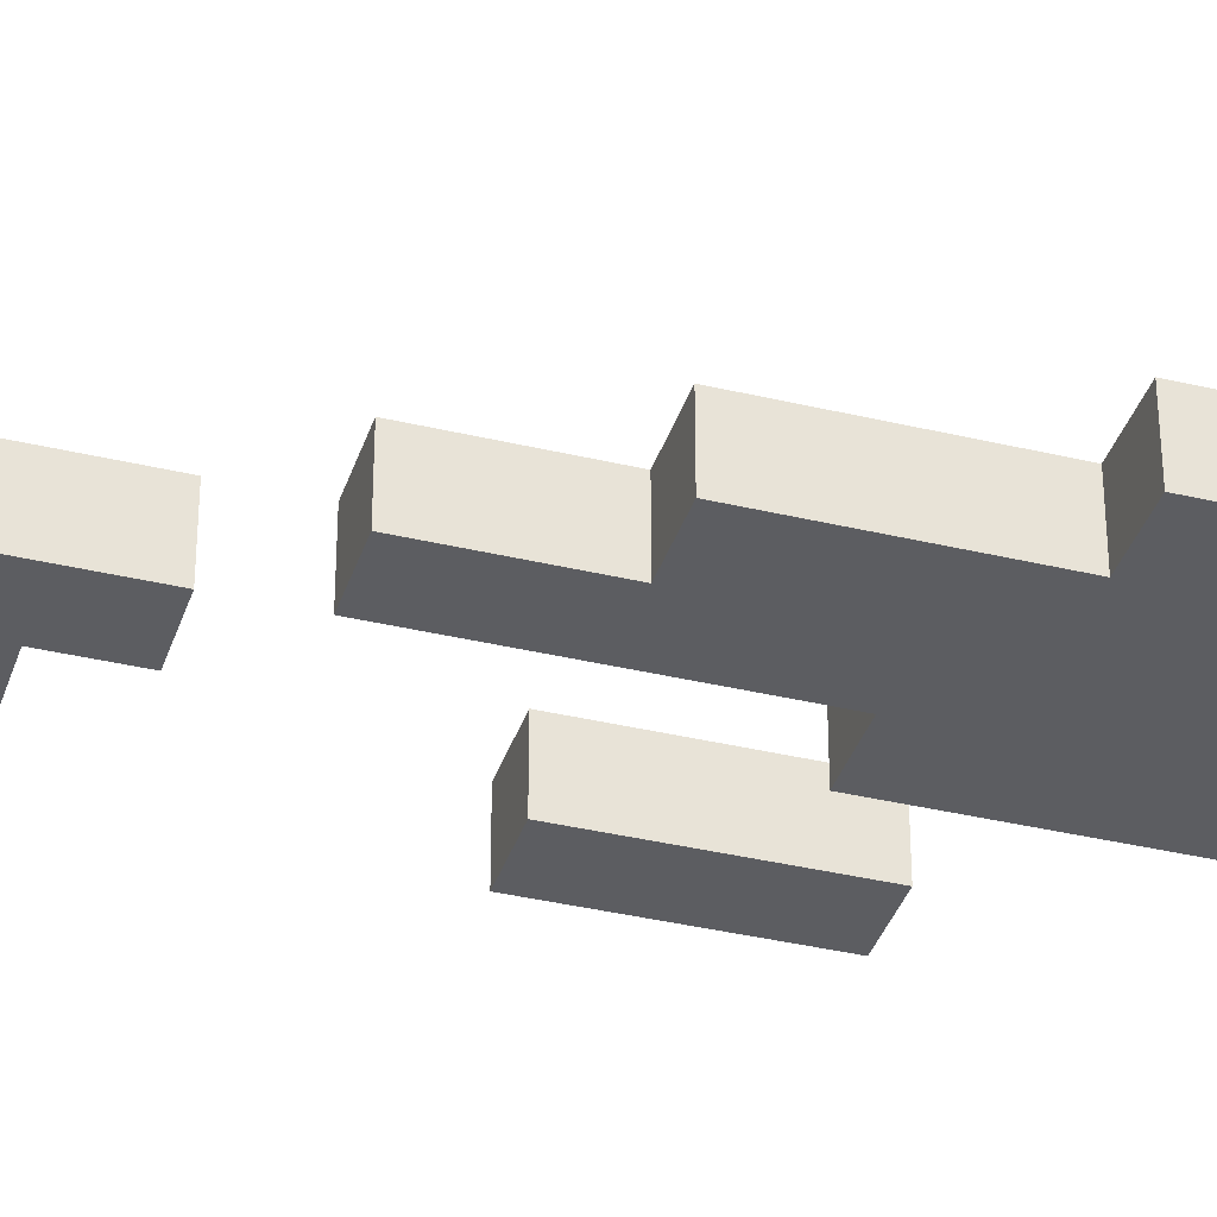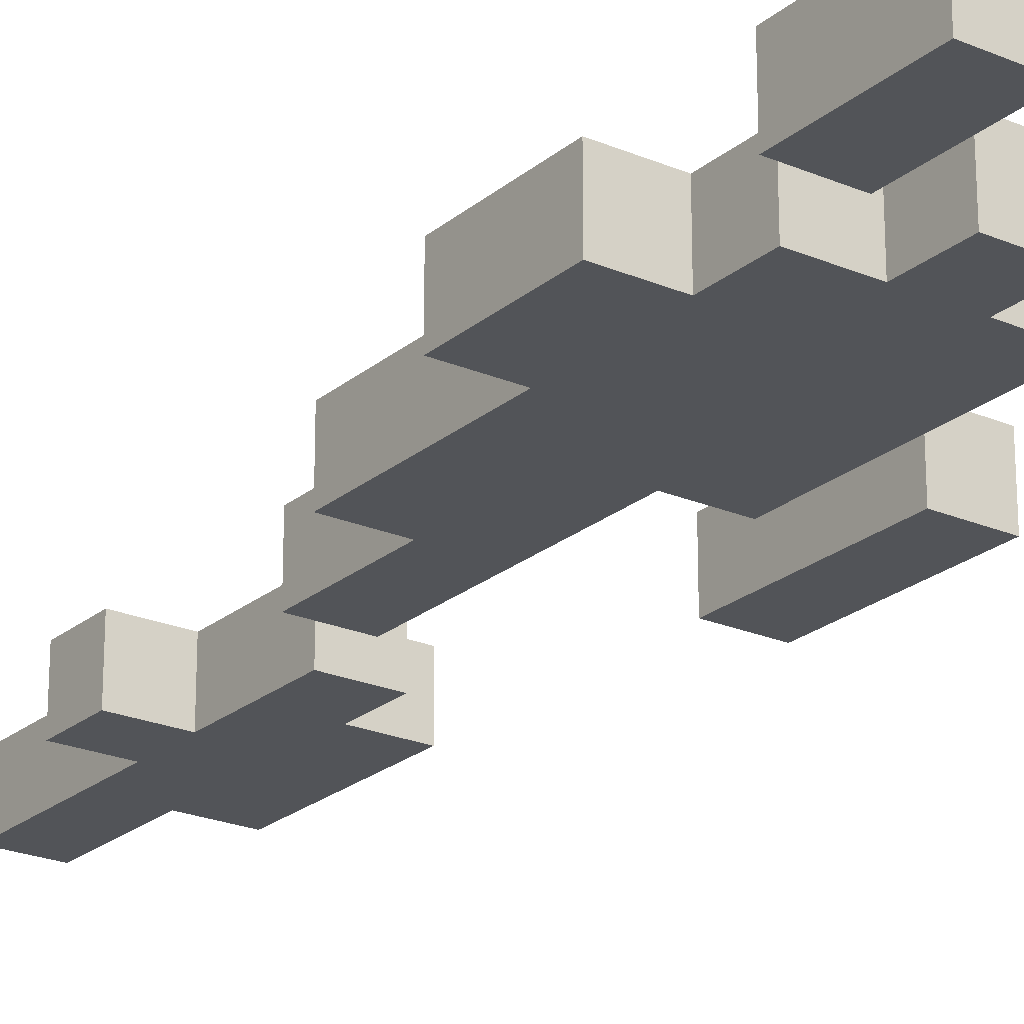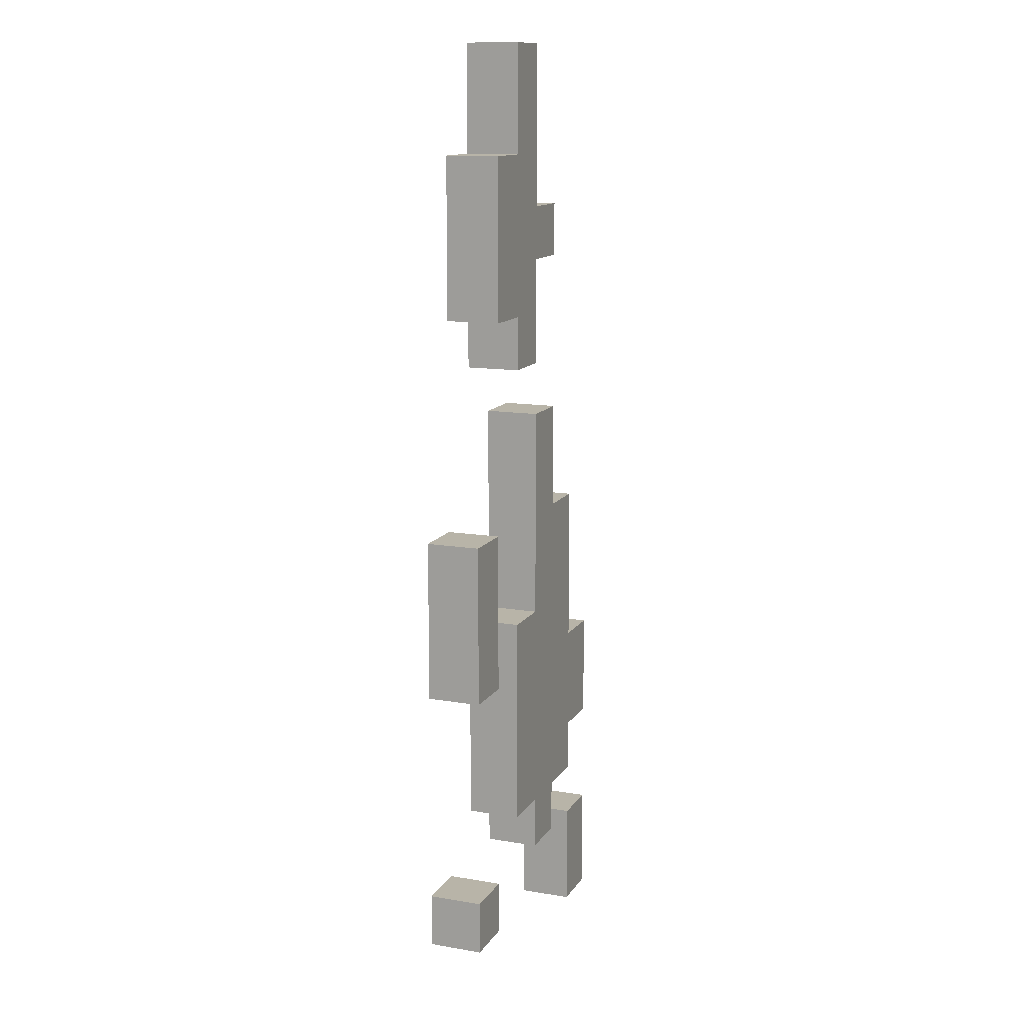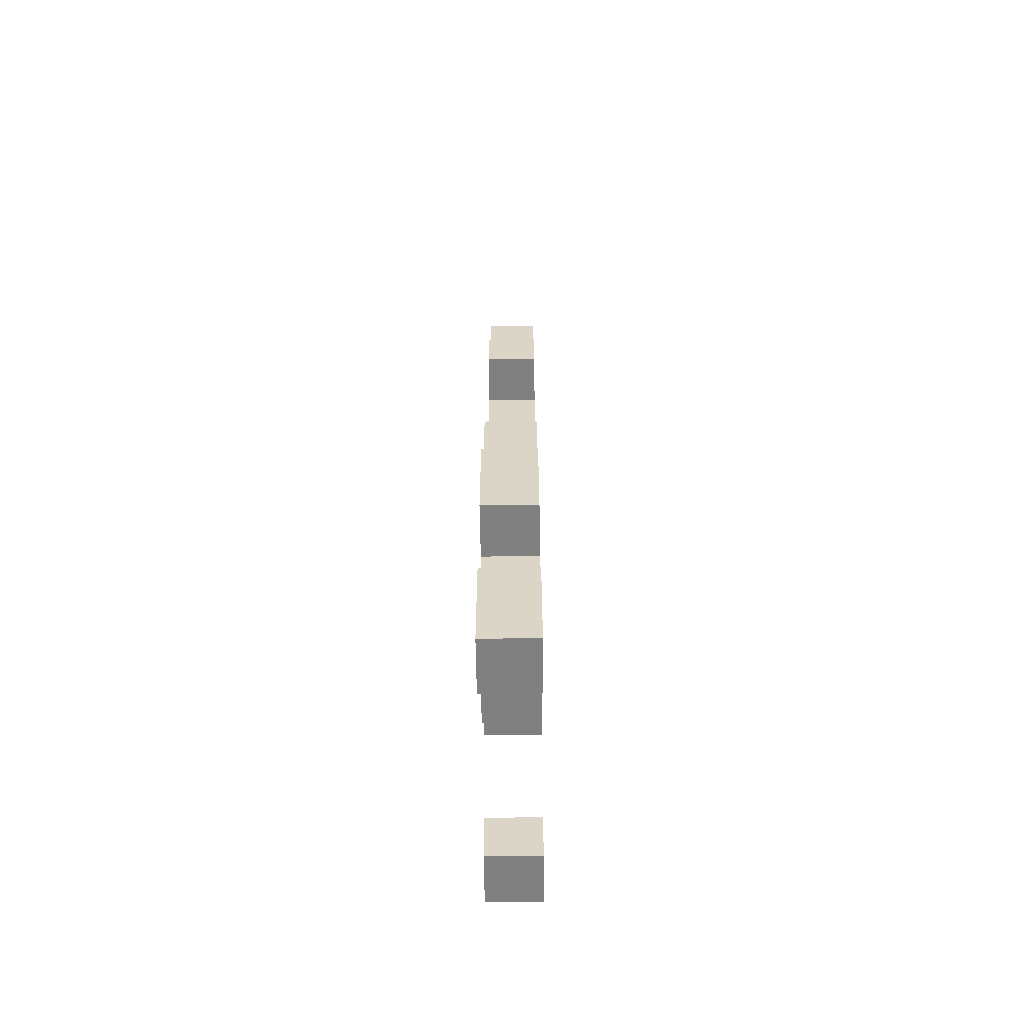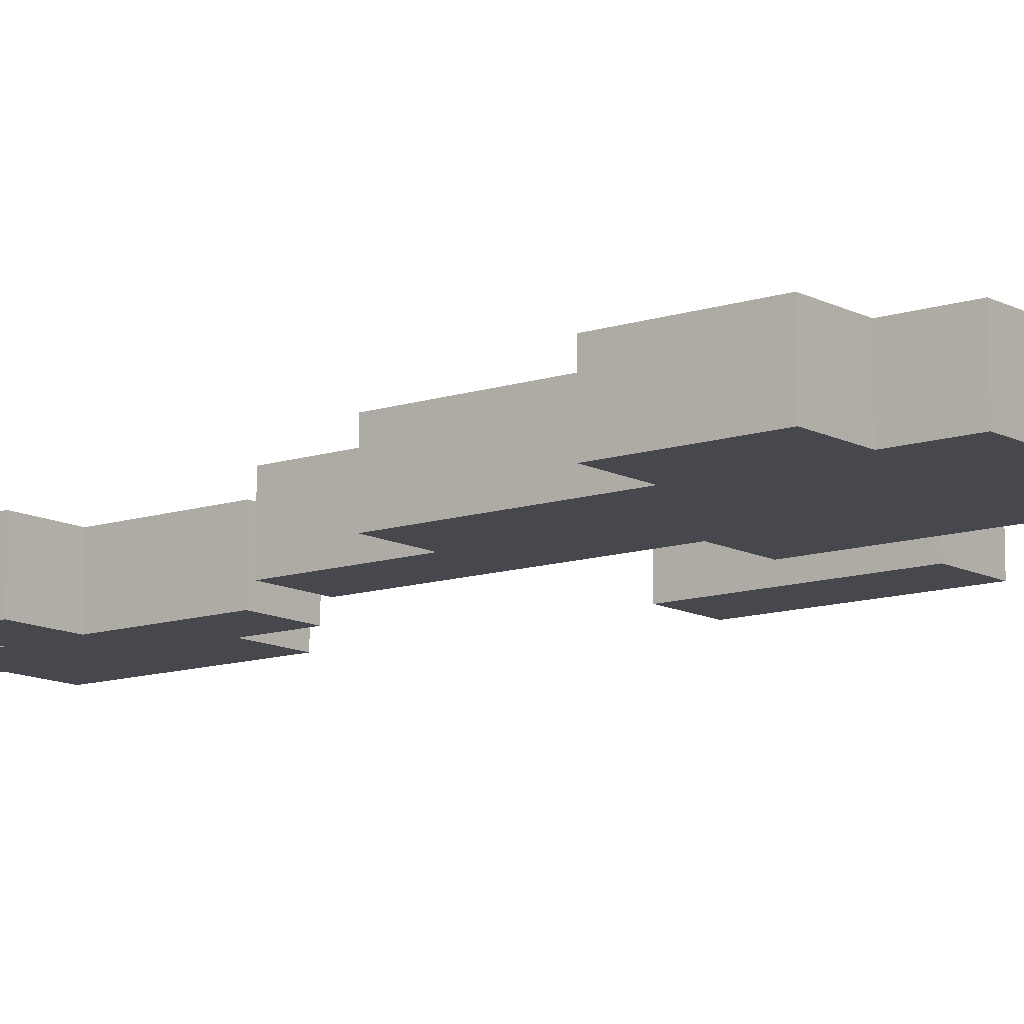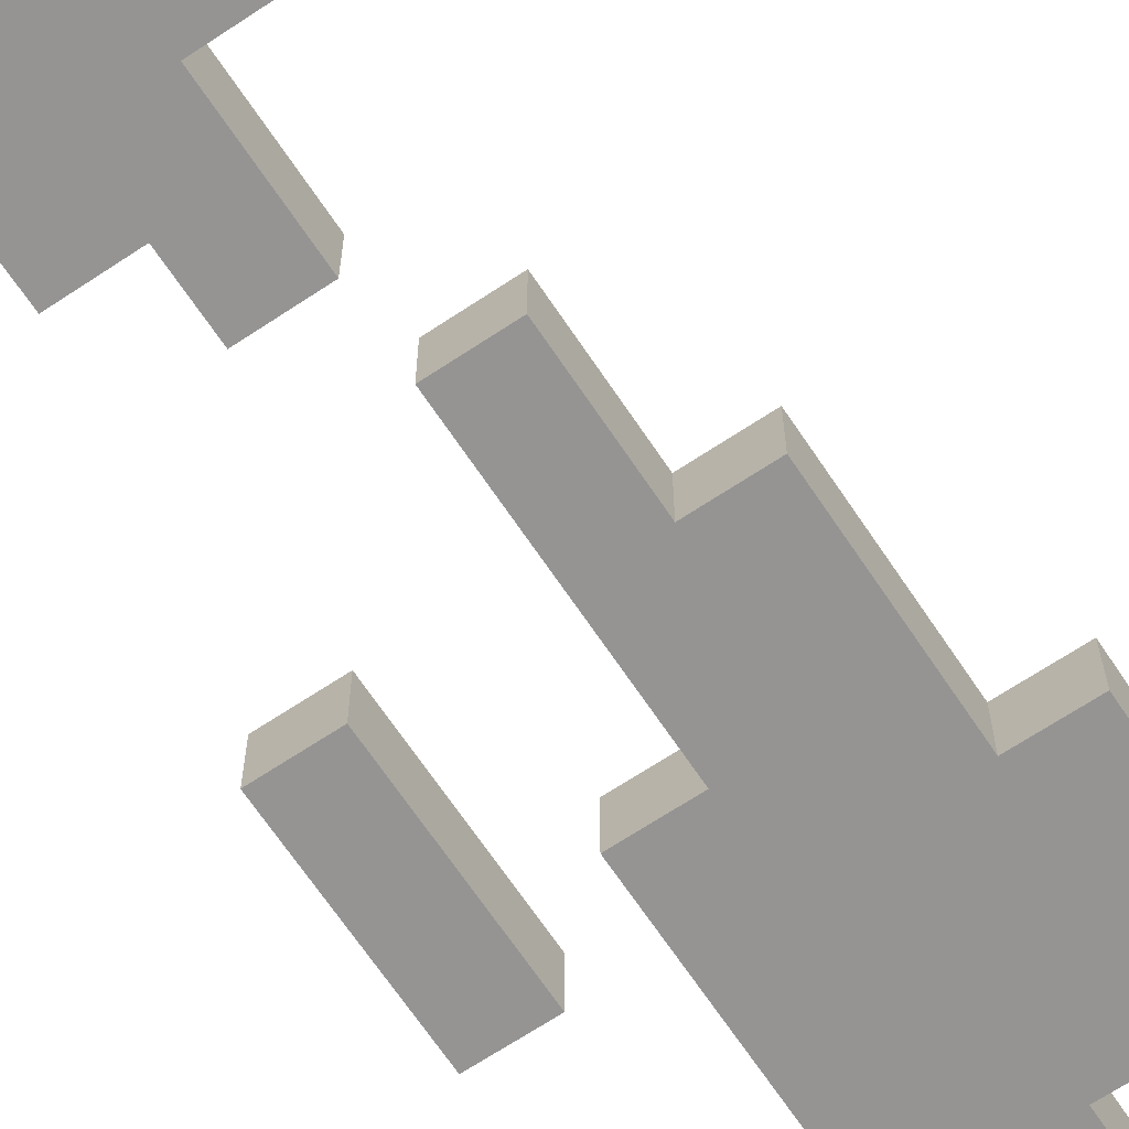
<metadata>
{"format":"obj","ext":"obj","renderer":"f3d","projection":"perspective","resolution":1024,"background":"white","views":[{"elev":-36.9,"azim":72.8,"up":"+Y"},{"elev":-23.0,"azim":144.0,"up":"+Y"},{"elev":13.0,"azim":-68.8,"up":"+Z"},{"elev":-60.2,"azim":90.8,"up":"+Z"},{"elev":-11.7,"azim":128.4,"up":"+Y"},{"elev":-67.2,"azim":33.7,"up":"+Y"}]}
</metadata>
<code>
o
v -0.6 0 -0.1
v -0.6 0 -0.2
v -0.6 0 -0.3
v -0.6 0 -0.4
v -0.6 0 -0.8
v -0.6 0 -0.9
v -0.6 0.1 -0.1
v -0.6 0.1 -0.2
v -0.6 0.1 -0.3
v -0.6 0.1 -0.4
v -0.6 0.1 -0.8
v -0.6 0.1 -0.9
v -0.5 0 0.6
v -0.5 0 0.5
v -0.5 0 0.4
v -0.5 0 0.3
v -0.5 0.1 0.6
v -0.5 0.1 0.5
v -0.5 0.1 0.4
v -0.5 0.1 0.3
v -0.4 0 0.8
v -0.4 0 0.6
v -0.4 0 0.3
v -0.4 0 0.2
v -0.4 0 -0.3
v -0.4 0 -0.4
v -0.4 0 -0.6
v -0.4 0 -0.7
v -0.4 0.1 0.8
v -0.4 0.1 0.6
v -0.4 0.1 0.3
v -0.4 0.1 0.2
v -0.4 0.1 -0.3
v -0.4 0.1 -0.4
v -0.4 0.1 -0.6
v -0.4 0.1 -0.7
v -0.3 0 0.1
v -0.3 0 0
v -0.3 0 -0.3
v -0.3 0 -0.7
v -0.3 0 -0.8
v -0.3 0.1 0.1
v -0.3 0.1 0
v -0.3 0.1 -0.3
v -0.3 0.1 -0.7
v -0.3 0.1 -0.8
v -0.1 0 -0.8
v -0.1 0 -0.9
v -0.1 0 -1
v -0.1 0.1 -0.8
v -0.1 0.1 -0.9
v -0.1 0.1 -1
v -0.5 0 -0.1
v -0.5 0 -0.2
v -0.5 0 -0.3
v -0.5 0 -0.4
v -0.5 0 -0.8
v -0.5 0 -0.9
v -0.5 0.1 -0.1
v -0.5 0.1 -0.2
v -0.5 0.1 -0.3
v -0.5 0.1 -0.4
v -0.5 0.1 -0.8
v -0.5 0.1 -0.9
v -0.3 0 0.8
v -0.3 0 0.6
v -0.3 0 0.5
v -0.3 0 0.4
v -0.3 0 0.3
v -0.3 0 0.2
v -0.3 0.1 0.8
v -0.3 0.1 0.6
v -0.3 0.1 0.5
v -0.3 0.1 0.4
v -0.3 0.1 0.3
v -0.3 0.1 0.2
v -0.2 0 0.5
v -0.2 0 0.4
v -0.2 0 0.1
v -0.2 0 0
v -0.2 0 -0.1
v -0.2 0 -0.7
v -0.2 0 -0.8
v -0.2 0.1 0.5
v -0.2 0.1 0.4
v -0.2 0.1 0.1
v -0.2 0.1 0
v -0.2 0.1 -0.1
v -0.2 0.1 -0.7
v -0.2 0.1 -0.8
v -0.1 0 -0.1
v -0.1 0 -0.2
v -0.1 0 -0.4
v -0.1 0 -0.6
v -0.1 0 -0.7
v -0.1 0.1 -0.1
v -0.1 0.1 -0.2
v -0.1 0.1 -0.4
v -0.1 0.1 -0.6
v -0.1 0.1 -0.7
v -5.96e-08 0 -0.4
v -5.96e-08 0 -0.5
v -5.96e-08 0 -0.6
v -5.96e-08 0 -0.8
v -5.96e-08 0 -0.9
v -5.96e-08 0 -1
v -5.96e-08 0.1 -0.4
v -5.96e-08 0.1 -0.5
v -5.96e-08 0.1 -0.6
v -5.96e-08 0.1 -0.8
v -5.96e-08 0.1 -0.9
v -5.96e-08 0.1 -1
v -0.4 0 0.8
v -0.4 0.1 0.8
v -0.3 0 0.8
v -0.3 0.1 0.8
v -0.5 0 0.6
v -0.5 0.1 0.6
v -0.4 0 0.6
v -0.4 0.1 0.6
v -0.3 0 0.5
v -0.3 0.1 0.5
v -0.2 0 0.5
v -0.2 0.1 0.5
v -0.3 0 0.1
v -0.3 0.1 0.1
v -0.2 0 0.1
v -0.2 0.1 0.1
v -0.6 0 -0.1
v -0.6 0.1 -0.1
v -0.5 0 -0.1
v -0.5 0.1 -0.1
v -0.2 0 -0.1
v -0.2 0.1 -0.1
v -0.1 0 -0.1
v -0.1 0.1 -0.1
v -0.4 0 -0.3
v -0.4 0.1 -0.3
v -0.3 0 -0.3
v -0.3 0.1 -0.3
v -0.1 0 -0.4
v -0.1 0.1 -0.4
v -5.96e-08 0 -0.4
v -5.96e-08 0.1 -0.4
v -0.6 0 -0.8
v -0.6 0.1 -0.8
v -0.5 0 -0.8
v -0.5 0.1 -0.8
v -0.1 0 -0.8
v -0.1 0.1 -0.8
v -5.96e-08 0 -0.8
v -5.96e-08 0.1 -0.8
v -0.3 0 0.4
v -0.3 0.1 0.4
v -0.2 0 0.4
v -0.2 0.1 0.4
v -0.5 0 0.3
v -0.5 0.1 0.3
v -0.4 0 0.3
v -0.4 0.1 0.3
v -0.4 0 0.2
v -0.4 0.1 0.2
v -0.3 0 0.2
v -0.3 0.1 0.2
v -0.6 0 -0.4
v -0.6 0.1 -0.4
v -0.5 0 -0.4
v -0.5 0.1 -0.4
v -0.1 0 -0.6
v -0.1 0.1 -0.6
v -5.96e-08 0 -0.6
v -5.96e-08 0.1 -0.6
v -0.4 0 -0.7
v -0.4 0.1 -0.7
v -0.3 0 -0.7
v -0.3 0.1 -0.7
v -0.2 0 -0.7
v -0.2 0.1 -0.7
v -0.1 0 -0.7
v -0.1 0.1 -0.7
v -0.3 0 -0.8
v -0.3 0.1 -0.8
v -0.2 0 -0.8
v -0.2 0.1 -0.8
v -0.6 0 -0.9
v -0.6 0.1 -0.9
v -0.5 0 -0.9
v -0.5 0.1 -0.9
v -0.1 0 -1
v -0.1 0.1 -1
v -5.96e-08 0 -1
v -5.96e-08 0.1 -1
v -0.4 0 0.8
v -0.3 0 0.8
v -0.5 0 0.6
v -0.4 0 0.6
v -0.3 0 0.6
v -0.5 0 0.5
v -0.4 0 0.5
v -0.3 0 0.5
v -0.2 0 0.5
v -0.5 0 0.4
v -0.4 0 0.4
v -0.3 0 0.4
v -0.2 0 0.4
v -0.5 0 0.3
v -0.4 0 0.3
v -0.3 0 0.3
v -0.4 0 0.2
v -0.3 0 0.2
v -0.3 0 0.1
v -0.2 0 0.1
v -0.3 0 0
v -0.2 0 0
v -0.6 0 -0.1
v -0.5 0 -0.1
v -0.2 0 -0.1
v -0.1 0 -0.1
v -0.6 0 -0.2
v -0.5 0 -0.2
v -0.2 0 -0.2
v -0.1 0 -0.2
v -0.6 0 -0.3
v -0.5 0 -0.3
v -0.4 0 -0.3
v -0.3 0 -0.3
v -0.2 0 -0.3
v -0.6 0 -0.4
v -0.5 0 -0.4
v -0.4 0 -0.4
v -0.3 0 -0.4
v -0.1 0 -0.4
v -5.96e-08 0 -0.4
v -0.2 0 -0.5
v -0.1 0 -0.5
v -5.96e-08 0 -0.5
v -0.4 0 -0.6
v -0.3 0 -0.6
v -0.2 0 -0.6
v -0.1 0 -0.6
v -5.96e-08 0 -0.6
v -0.4 0 -0.7
v -0.3 0 -0.7
v -0.2 0 -0.7
v -0.1 0 -0.7
v -0.6 0 -0.8
v -0.5 0 -0.8
v -0.3 0 -0.8
v -0.2 0 -0.8
v -0.1 0 -0.8
v -5.96e-08 0 -0.8
v -0.6 0 -0.9
v -0.5 0 -0.9
v -0.1 0 -0.9
v -5.96e-08 0 -0.9
v -0.1 0 -1
v -5.96e-08 0 -1
v -0.4 0.1 0.8
v -0.3 0.1 0.8
v -0.5 0.1 0.6
v -0.4 0.1 0.6
v -0.3 0.1 0.6
v -0.5 0.1 0.5
v -0.4 0.1 0.5
v -0.3 0.1 0.5
v -0.2 0.1 0.5
v -0.5 0.1 0.4
v -0.4 0.1 0.4
v -0.3 0.1 0.4
v -0.2 0.1 0.4
v -0.5 0.1 0.3
v -0.4 0.1 0.3
v -0.3 0.1 0.3
v -0.4 0.1 0.2
v -0.3 0.1 0.2
v -0.3 0.1 0.1
v -0.2 0.1 0.1
v -0.3 0.1 0
v -0.2 0.1 0
v -0.6 0.1 -0.1
v -0.5 0.1 -0.1
v -0.2 0.1 -0.1
v -0.1 0.1 -0.1
v -0.6 0.1 -0.2
v -0.5 0.1 -0.2
v -0.2 0.1 -0.2
v -0.1 0.1 -0.2
v -0.6 0.1 -0.3
v -0.5 0.1 -0.3
v -0.4 0.1 -0.3
v -0.3 0.1 -0.3
v -0.2 0.1 -0.3
v -0.6 0.1 -0.4
v -0.5 0.1 -0.4
v -0.4 0.1 -0.4
v -0.3 0.1 -0.4
v -0.1 0.1 -0.4
v -5.96e-08 0.1 -0.4
v -0.2 0.1 -0.5
v -0.1 0.1 -0.5
v -5.96e-08 0.1 -0.5
v -0.4 0.1 -0.6
v -0.3 0.1 -0.6
v -0.2 0.1 -0.6
v -0.1 0.1 -0.6
v -5.96e-08 0.1 -0.6
v -0.4 0.1 -0.7
v -0.3 0.1 -0.7
v -0.2 0.1 -0.7
v -0.1 0.1 -0.7
v -0.6 0.1 -0.8
v -0.5 0.1 -0.8
v -0.3 0.1 -0.8
v -0.2 0.1 -0.8
v -0.1 0.1 -0.8
v -5.96e-08 0.1 -0.8
v -0.6 0.1 -0.9
v -0.5 0.1 -0.9
v -0.1 0.1 -0.9
v -5.96e-08 0.1 -0.9
v -0.1 0.1 -1
v -5.96e-08 0.1 -1
f 7 2 1
f 8 3 2
f 8 2 7
f 9 4 3
f 9 3 8
f 10 4 9
f 11 6 5
f 12 6 11
f 17 14 13
f 18 15 14
f 18 14 17
f 19 16 15
f 19 15 18
f 20 16 19
f 29 22 21
f 30 22 29
f 31 24 23
f 32 24 31
f 33 26 25
f 34 27 26
f 34 26 33
f 35 28 27
f 35 27 34
f 36 28 35
f 42 38 37
f 43 39 38
f 43 38 42
f 44 39 43
f 45 41 40
f 46 41 45
f 50 48 47
f 51 49 48
f 51 48 50
f 52 49 51
f 53 54 59
f 54 55 60
f 59 54 60
f 55 56 61
f 60 55 61
f 61 56 62
f 57 58 63
f 63 58 64
f 65 66 71
f 66 67 72
f 71 66 72
f 72 67 73
f 68 69 74
f 69 70 75
f 74 69 75
f 75 70 76
f 77 78 84
f 84 78 85
f 79 80 86
f 80 81 87
f 86 80 87
f 87 81 88
f 82 83 89
f 89 83 90
f 91 92 96
f 92 93 97
f 96 92 97
f 97 93 98
f 94 95 99
f 99 95 100
f 101 102 107
f 102 103 108
f 107 102 108
f 108 103 109
f 104 105 110
f 105 106 111
f 110 105 111
f 111 106 112
f 115 114 113
f 116 114 115
f 119 118 117
f 120 118 119
f 123 122 121
f 124 122 123
f 127 126 125
f 128 126 127
f 131 130 129
f 132 130 131
f 135 134 133
f 136 134 135
f 139 138 137
f 140 138 139
f 143 142 141
f 144 142 143
f 147 146 145
f 148 146 147
f 151 150 149
f 152 150 151
f 153 154 155
f 155 154 156
f 157 158 159
f 159 158 160
f 161 162 163
f 163 162 164
f 165 166 167
f 167 166 168
f 169 170 171
f 171 170 172
f 173 174 175
f 175 174 176
f 177 178 179
f 179 178 180
f 181 182 183
f 183 182 184
f 185 186 187
f 187 186 188
f 189 190 191
f 191 190 192
f 196 194 193
f 197 194 196
f 198 196 195
f 199 197 196
f 199 196 198
f 200 197 199
f 202 199 198
f 203 200 199
f 203 199 202
f 204 201 200
f 204 200 203
f 205 201 204
f 206 203 202
f 206 204 203
f 207 204 206
f 208 204 207
f 209 208 207
f 210 208 209
f 213 212 211
f 214 212 213
f 217 214 213
f 219 216 215
f 220 216 219
f 221 217 213
f 221 218 217
f 222 218 221
f 223 220 219
f 224 220 223
f 226 221 213
f 226 222 221
f 227 222 226
f 228 224 223
f 229 224 228
f 230 226 225
f 231 227 226
f 231 226 230
f 232 222 227
f 234 232 227
f 234 227 231
f 235 233 232
f 235 232 234
f 236 233 235
f 237 231 230
f 238 234 231
f 238 231 237
f 238 235 234
f 239 235 238
f 240 236 235
f 240 235 239
f 241 236 240
f 242 239 238
f 242 238 237
f 243 239 242
f 244 240 239
f 244 239 243
f 245 240 244
f 248 244 243
f 249 244 248
f 252 247 246
f 253 247 252
f 254 251 250
f 255 251 254
f 256 255 254
f 257 255 256
f 258 259 261
f 261 259 262
f 260 261 263
f 261 262 264
f 263 261 264
f 264 262 265
f 263 264 267
f 264 265 268
f 267 264 268
f 265 266 269
f 268 265 269
f 269 266 270
f 267 268 271
f 268 269 271
f 271 269 272
f 272 269 273
f 272 273 274
f 274 273 275
f 276 277 278
f 278 277 279
f 278 279 282
f 280 281 284
f 284 281 285
f 278 282 286
f 282 283 286
f 286 283 287
f 284 285 288
f 288 285 289
f 278 286 291
f 286 287 291
f 291 287 292
f 288 289 293
f 293 289 294
f 290 291 295
f 291 292 296
f 295 291 296
f 292 287 297
f 292 297 299
f 296 292 299
f 297 298 300
f 299 297 300
f 300 298 301
f 295 296 302
f 296 299 303
f 302 296 303
f 299 300 303
f 303 300 304
f 300 301 305
f 304 300 305
f 305 301 306
f 303 304 307
f 302 303 307
f 307 304 308
f 304 305 309
f 308 304 309
f 309 305 310
f 308 309 313
f 313 309 314
f 311 312 317
f 317 312 318
f 315 316 319
f 319 316 320
f 319 320 321
f 321 320 322

</code>
